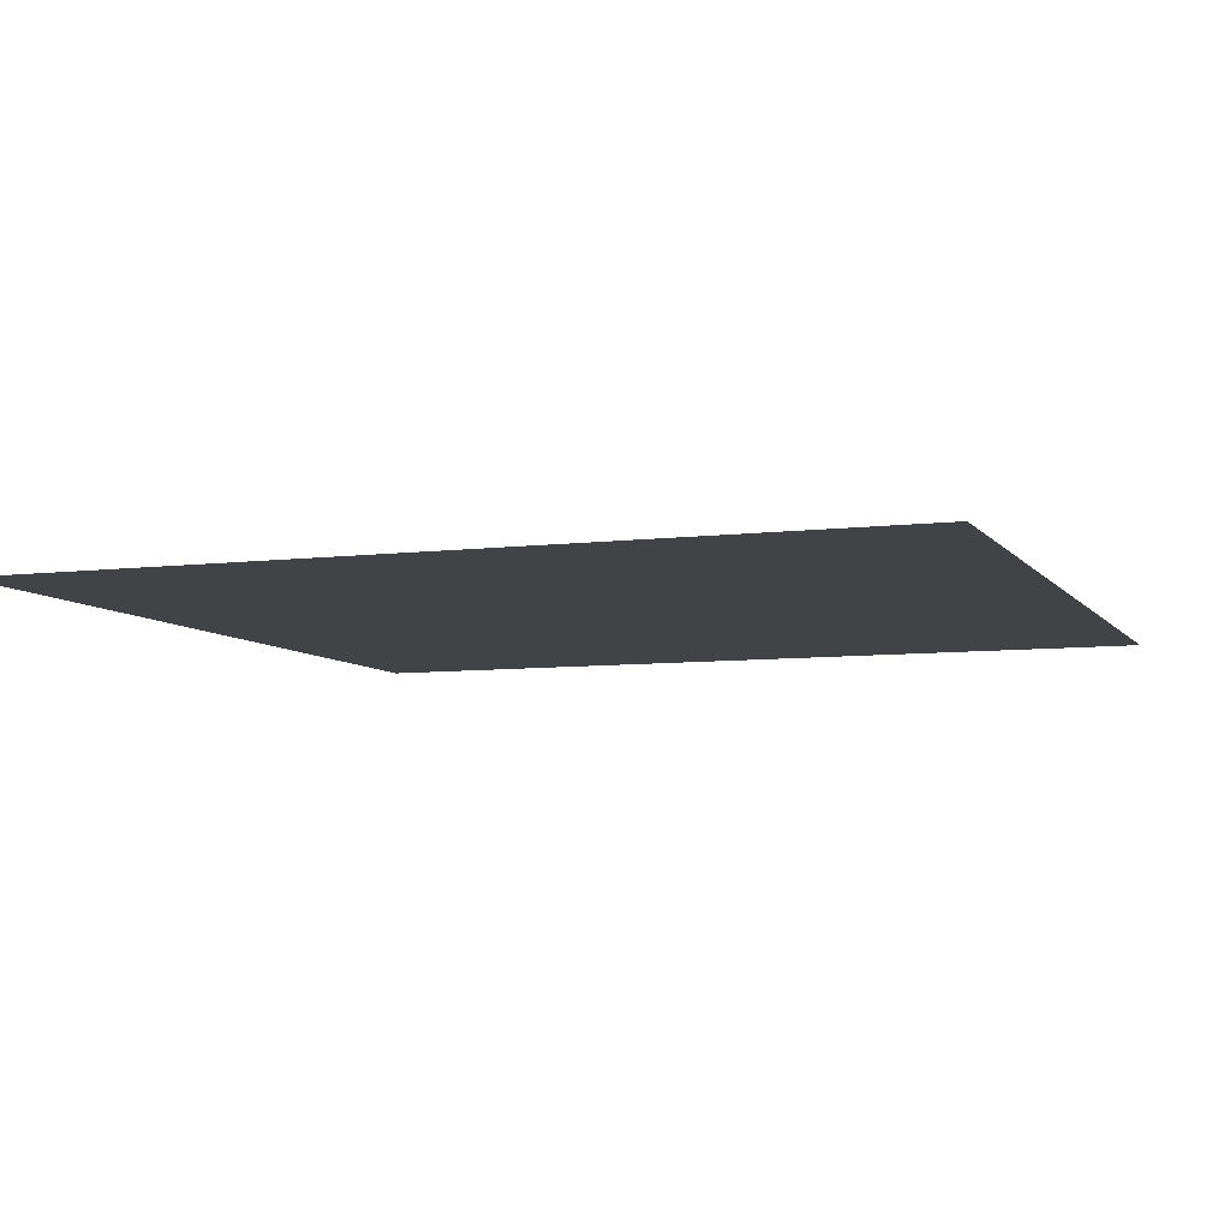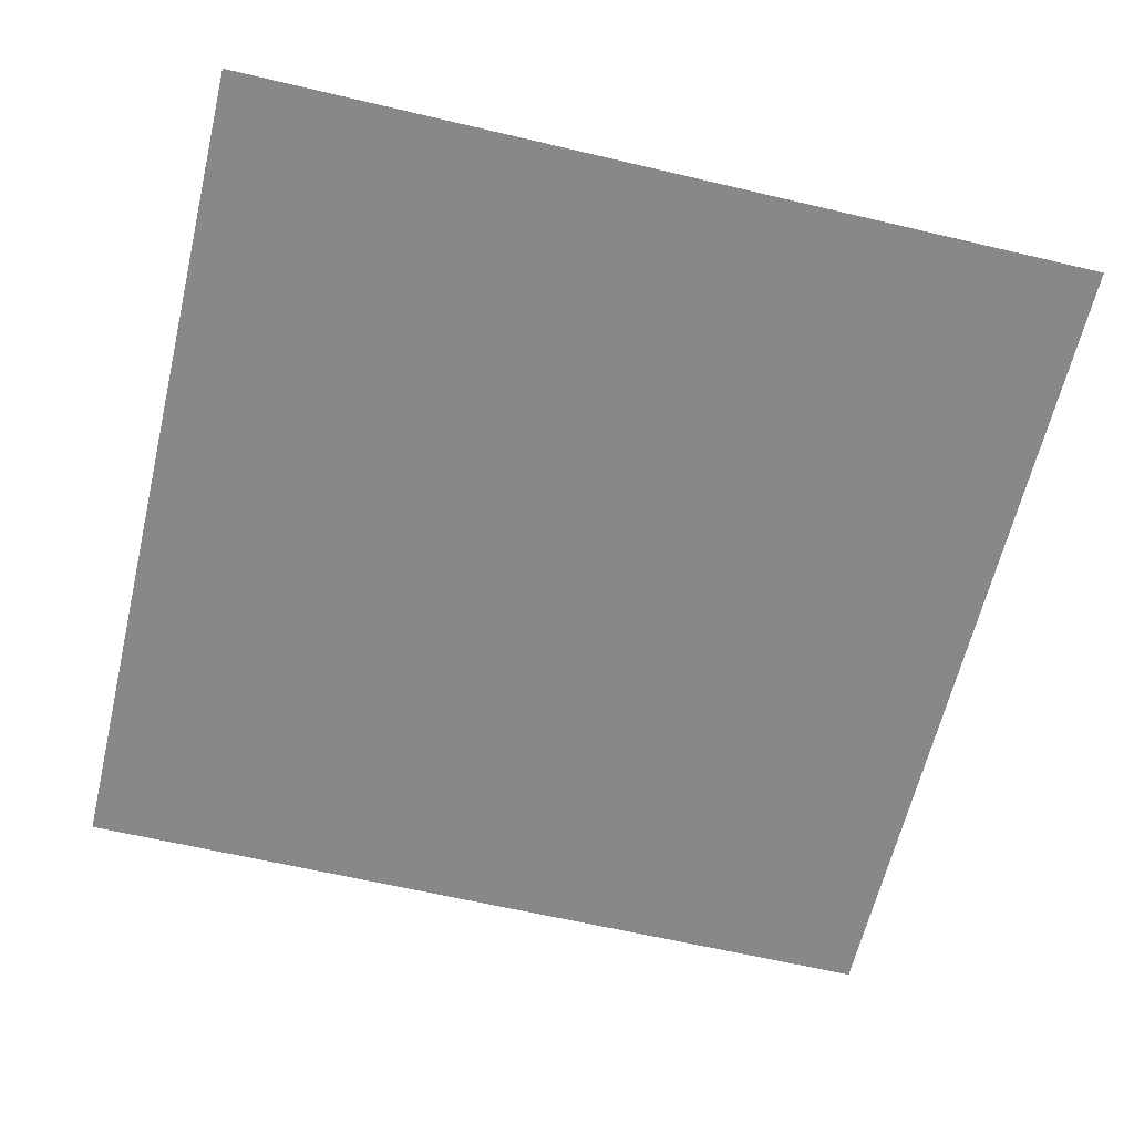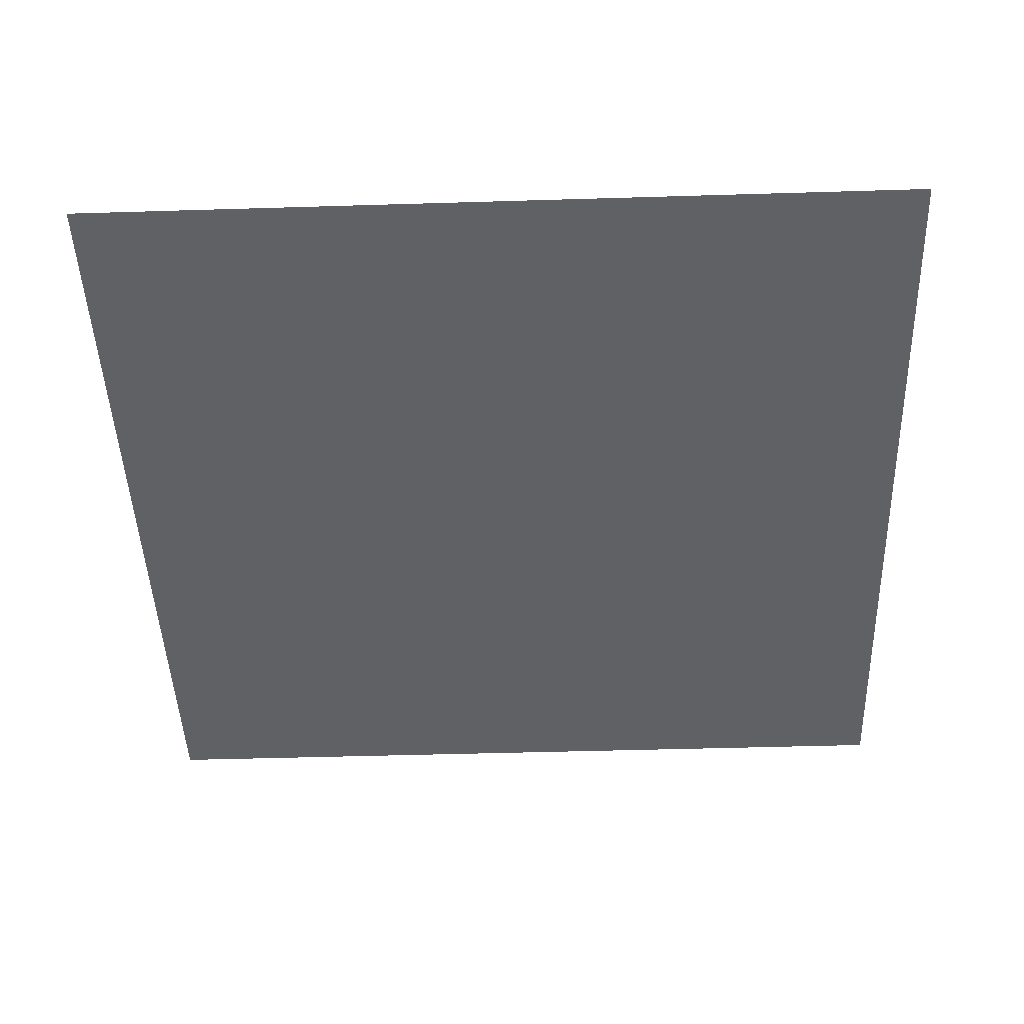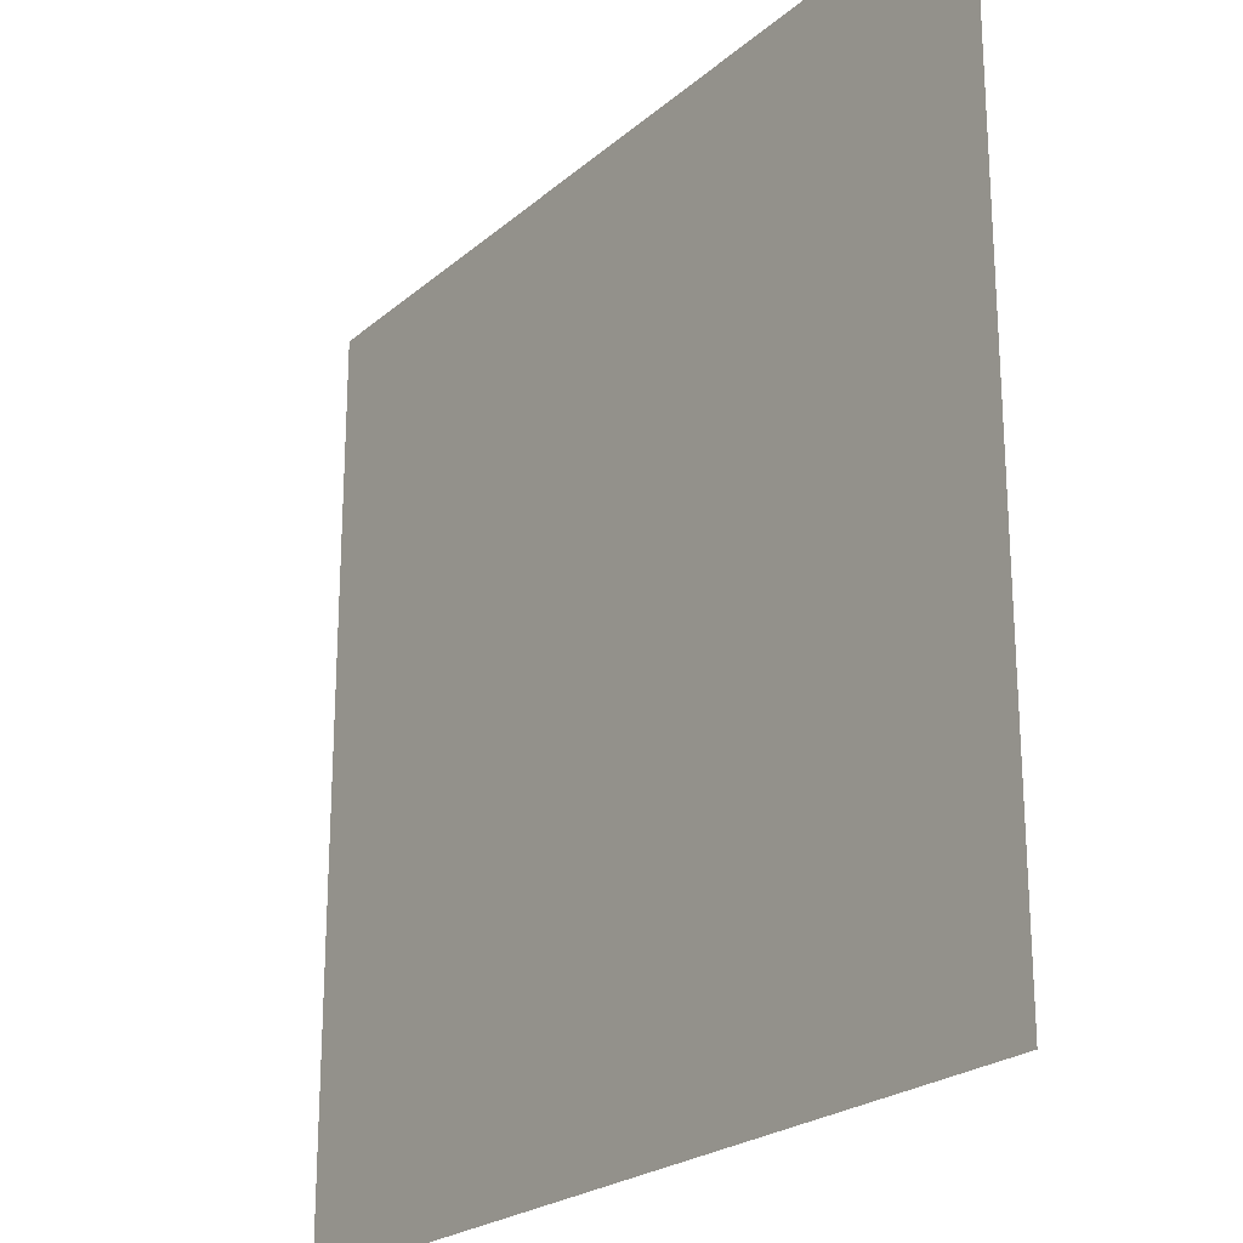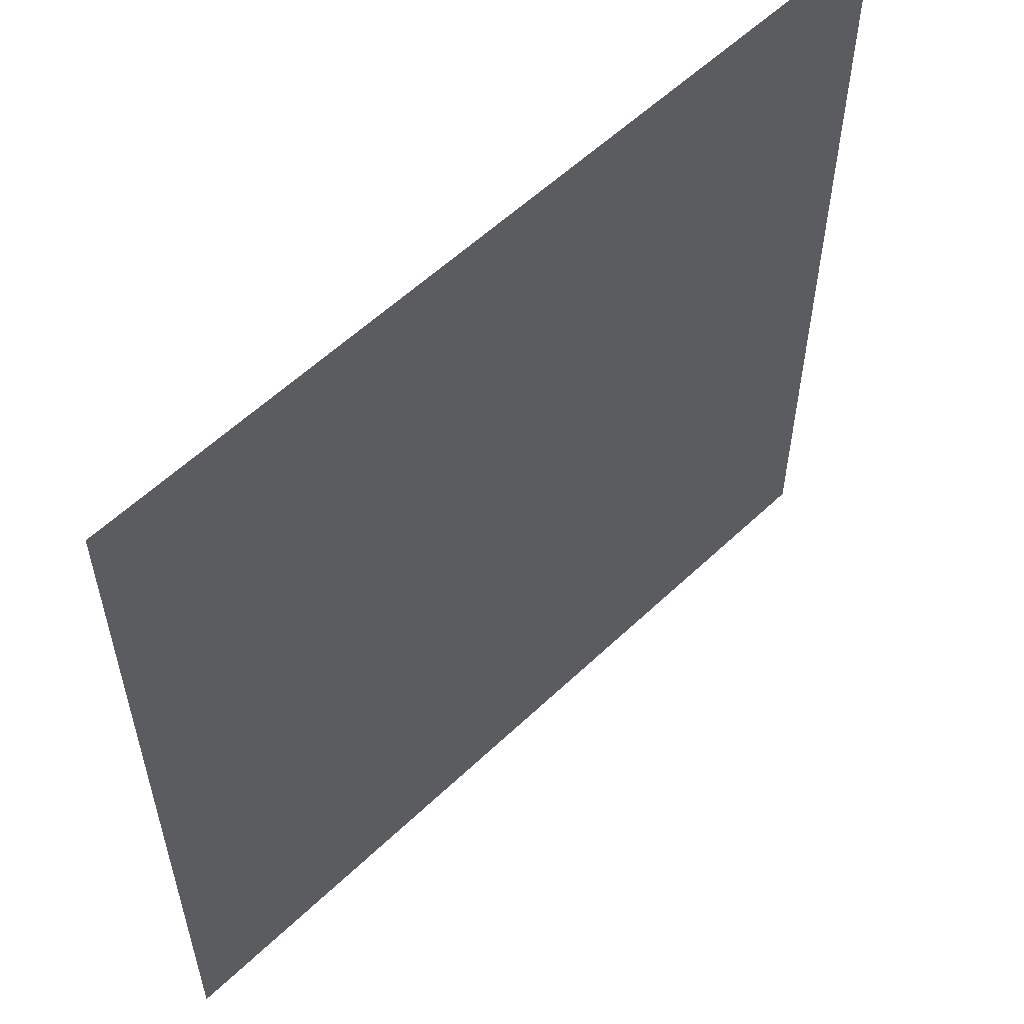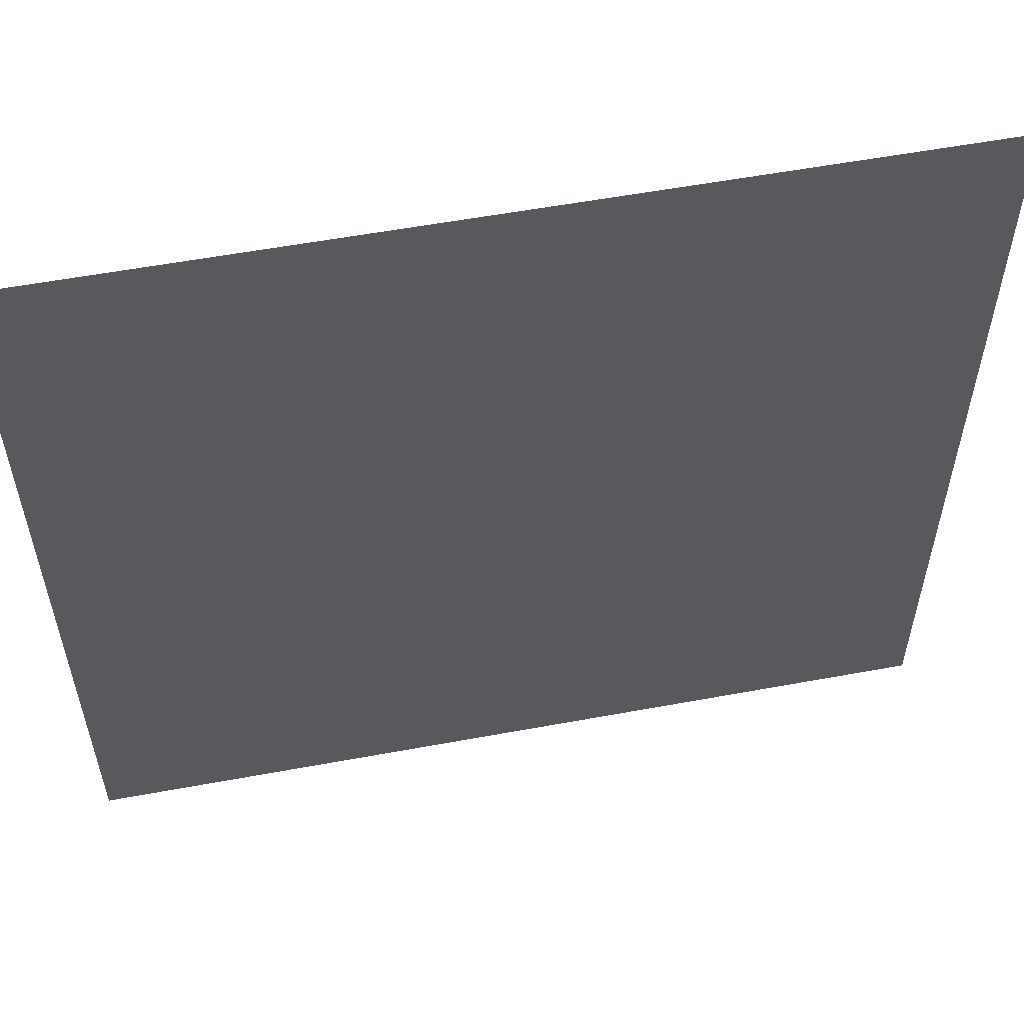
<metadata>
{"format":"obj","ext":"obj","renderer":"f3d","projection":"perspective","resolution":1024,"background":"white","views":[{"elev":-7.1,"azim":20.1,"up":"+Z"},{"elev":-62.9,"azim":-13.4,"up":"+Z"},{"elev":-45.9,"azim":-178.0,"up":"+Z"},{"elev":-23.2,"azim":-125.6,"up":"+Y"},{"elev":57.1,"azim":-44.7,"up":"+Y"},{"elev":57.0,"azim":169.1,"up":"+Y"}]}
</metadata>
<code>
o Plane.002
v -10 0 -10
v 10 0 -10
v 10 20 -10
v -10 20 -10
f 1 2 3 4

</code>
